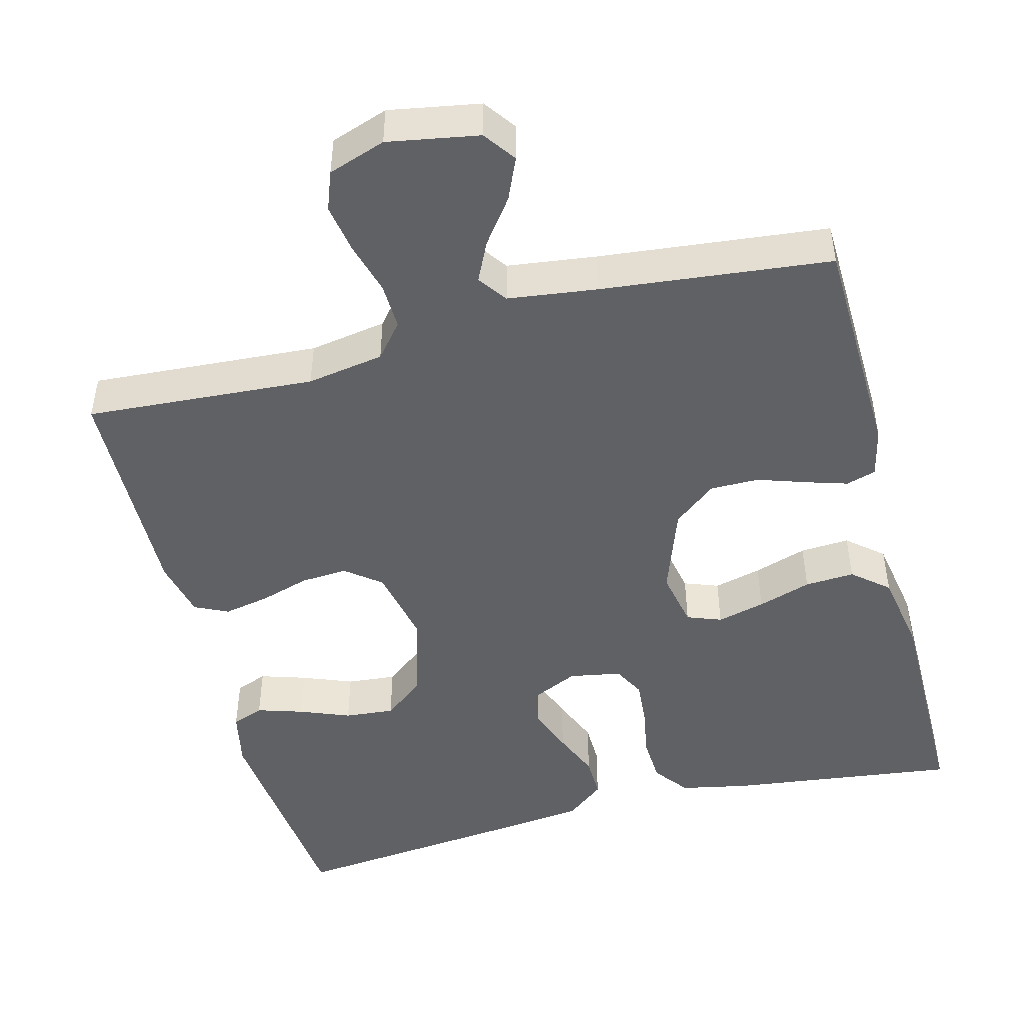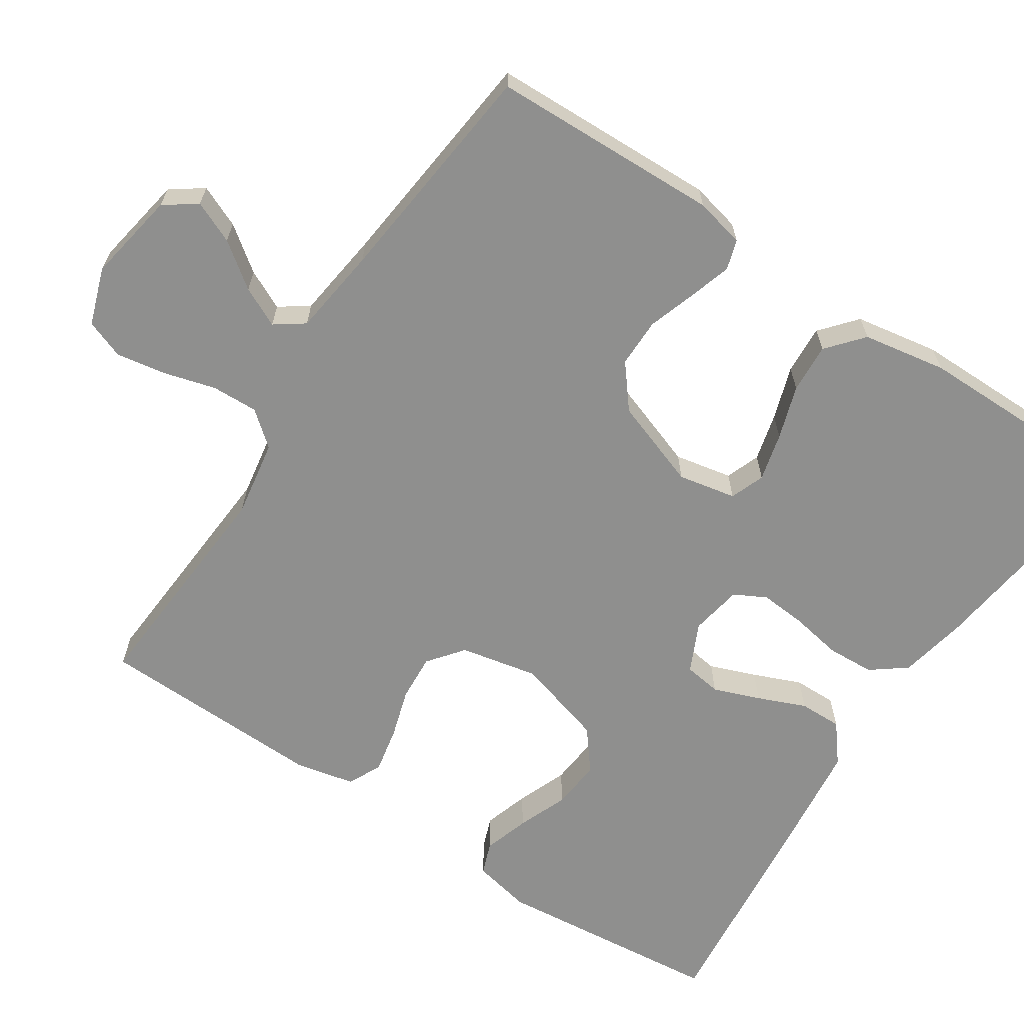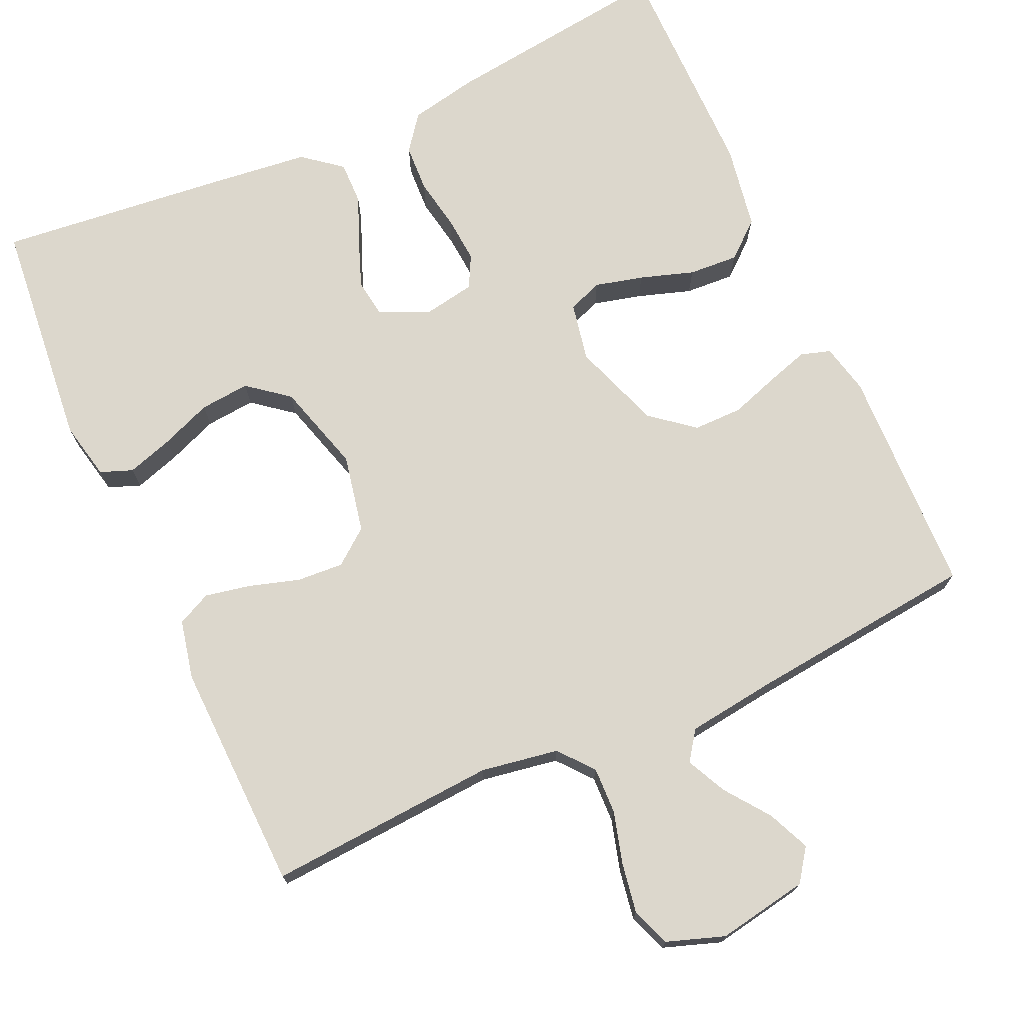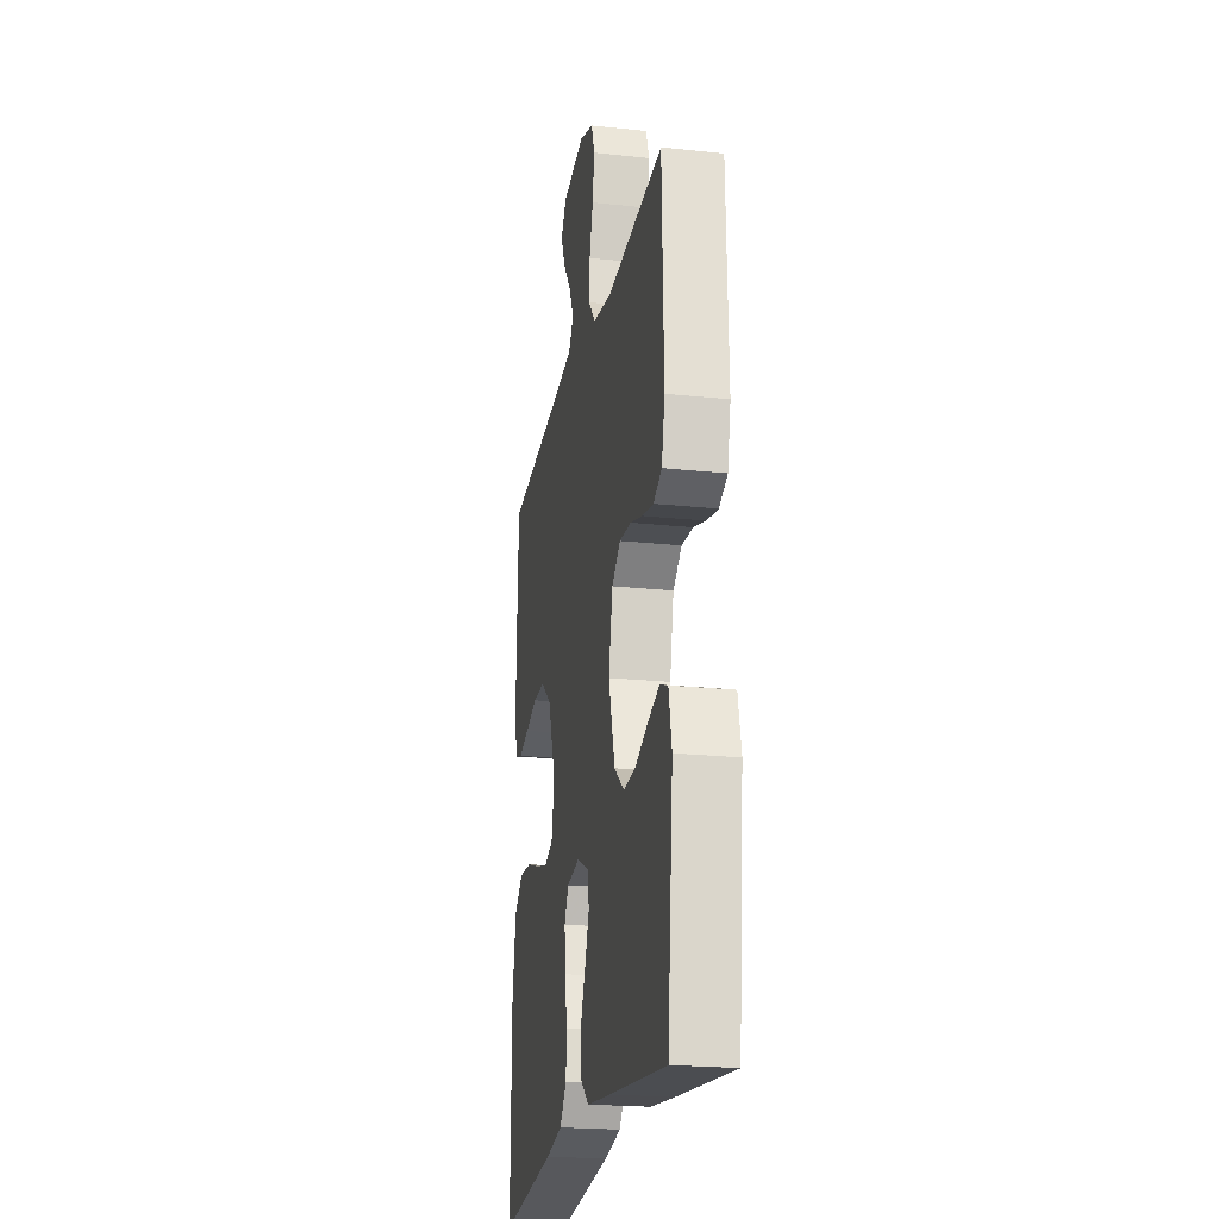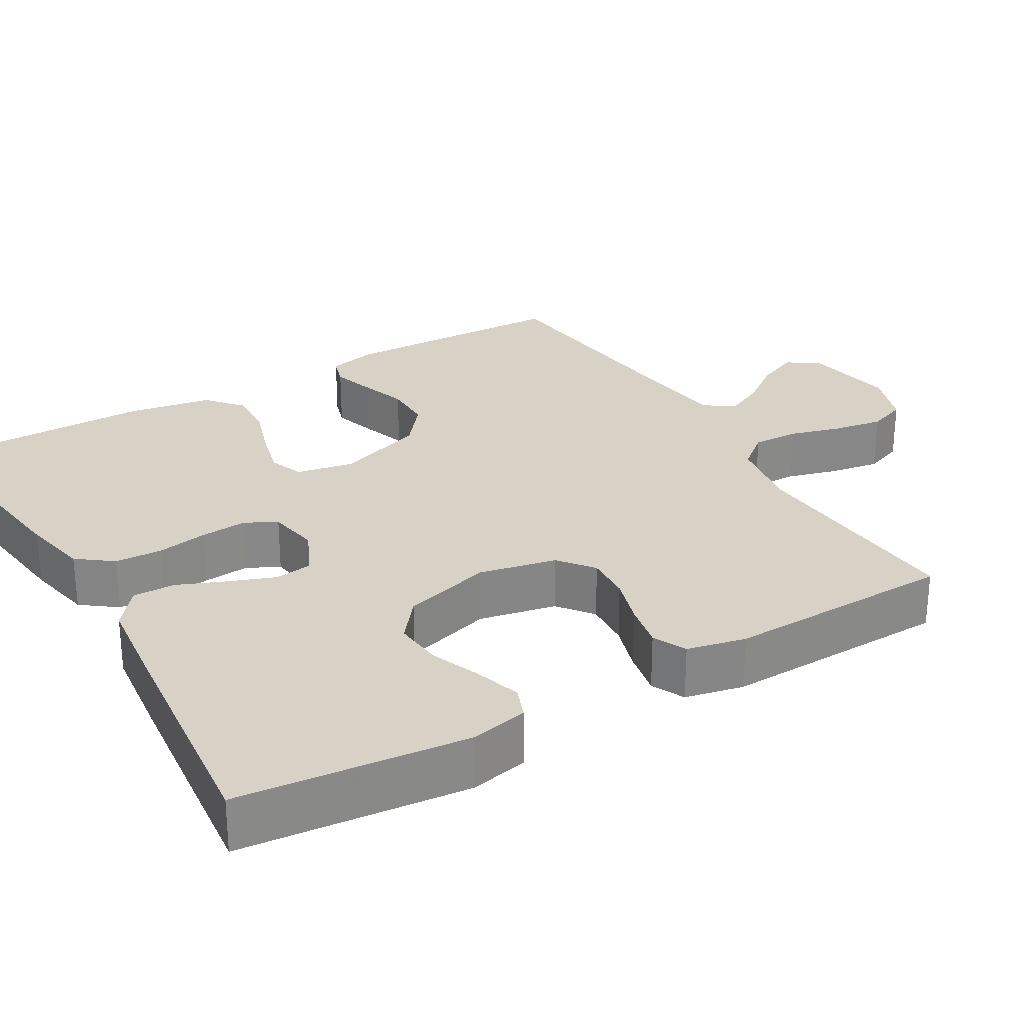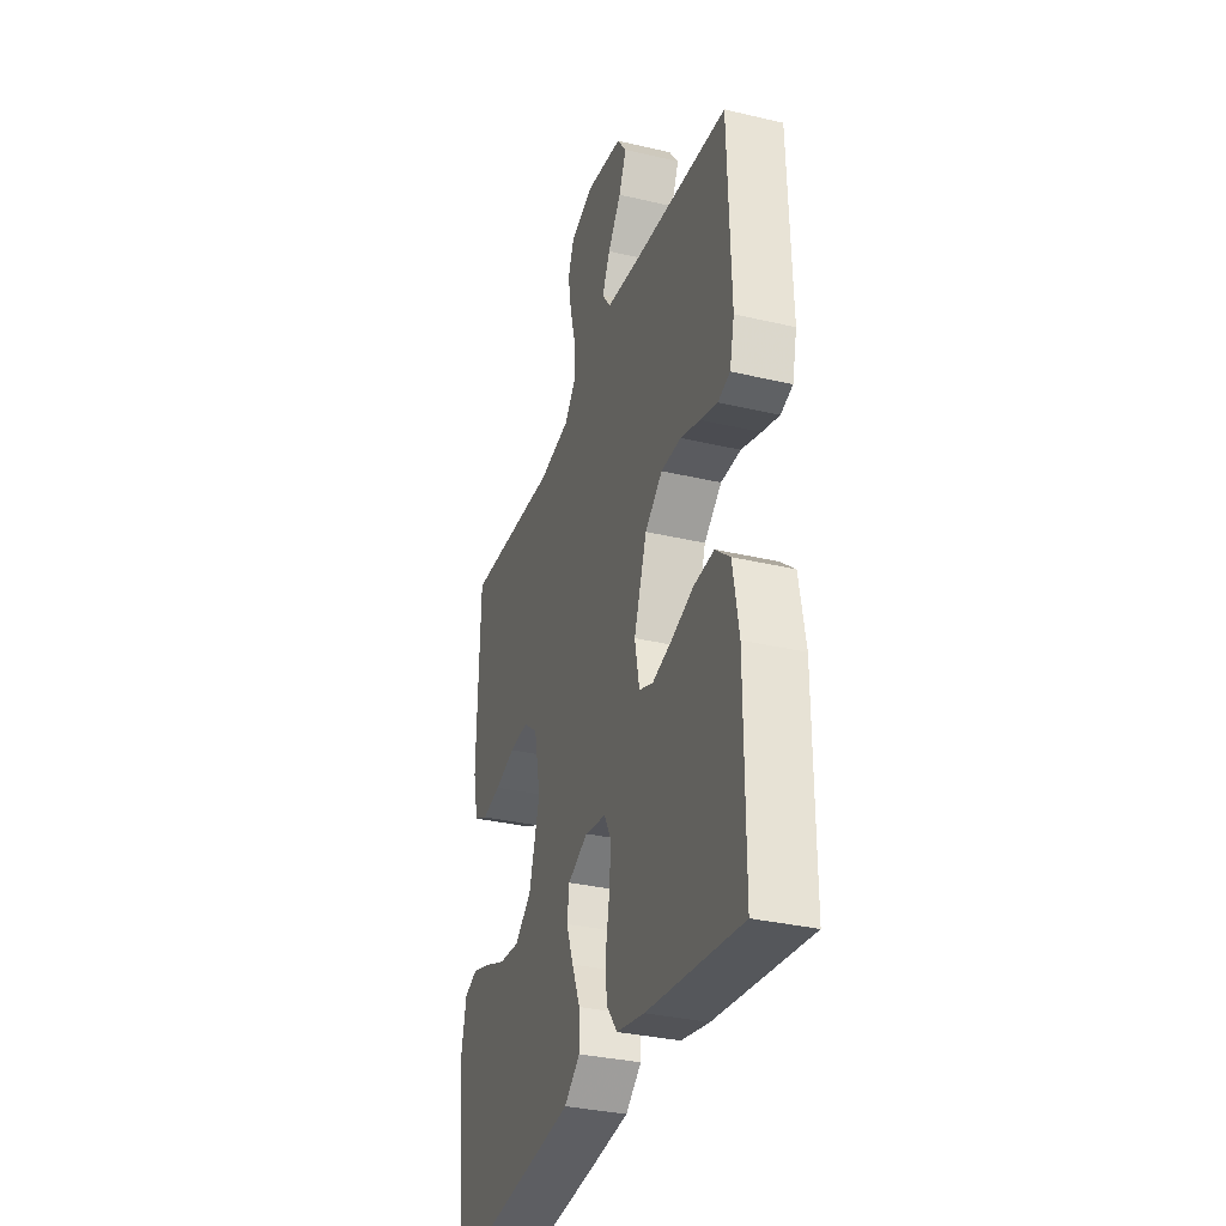
<metadata>
{"format":"obj","ext":"obj","renderer":"f3d","projection":"perspective","resolution":1024,"background":"white","views":[{"elev":-47.4,"azim":14.6,"up":"+Y"},{"elev":-65.2,"azim":56.6,"up":"+Y"},{"elev":73.0,"azim":-24.4,"up":"+Y"},{"elev":-21.7,"azim":-100.6,"up":"+Z"},{"elev":27.6,"azim":-120.5,"up":"+Y"},{"elev":-33.2,"azim":72.1,"up":"+Z"}]}
</metadata>
<code>
v -0.5 0.07 0.5
v -0.2 0.07 0.48
v -0.099 0.07 0.497
v -0.062 0.07 0.542
v -0.064 0.07 0.603
v -0.083 0.07 0.671
v -0.094 0.07 0.736
v -0.075 0.07 0.787
v 0 0.07 0.813
v 0.119 0.07 0.792
v 0.149 0.07 0.75
v 0.125 0.07 0.695
v 0.082 0.07 0.637
v 0.057 0.07 0.585
v 0.084 0.07 0.547
v 0.2 0.07 0.532
v 0.5 0.07 0.5
v 0.509 0.07 0.2
v 0.494 0.07 0.135
v 0.455 0.07 0.123
v 0.4 0.07 0.14
v 0.337 0.07 0.161
v 0.273 0.07 0.161
v 0.217 0.07 0.116
v 0.176 0.07 0
v 0.191 0.07 -0.076
v 0.236 0.07 -0.093
v 0.299 0.07 -0.077
v 0.369 0.07 -0.054
v 0.434 0.07 -0.05
v 0.481 0.07 -0.09
v 0.5 0.07 -0.2
v 0.5 0.07 -0.5
v 0.2 0.07 -0.462
v 0.111 0.07 -0.444
v 0.076 0.07 -0.398
v 0.073 0.07 -0.336
v 0.085 0.07 -0.269
v 0.09 0.07 -0.208
v 0.068 0.07 -0.166
v 0 0.07 -0.154
v -0.064 0.07 -0.184
v -0.071 0.07 -0.233
v -0.048 0.07 -0.294
v -0.022 0.07 -0.357
v -0.021 0.07 -0.413
v -0.071 0.07 -0.453
v -0.2 0.07 -0.468
v -0.5 0.07 -0.5
v -0.53 0.07 -0.2
v -0.514 0.07 -0.124
v -0.472 0.07 -0.108
v -0.412 0.07 -0.127
v -0.346 0.07 -0.153
v -0.281 0.07 -0.159
v -0.228 0.07 -0.117
v -0.194 0.07 0
v -0.215 0.07 0.102
v -0.261 0.07 0.138
v -0.322 0.07 0.134
v -0.387 0.07 0.114
v -0.447 0.07 0.102
v -0.491 0.07 0.123
v -0.508 0.07 0.2
v -0.5 0 0.5
v -0.2 0 0.48
v -0.099 0 0.497
v -0.062 0 0.542
v -0.064 0 0.603
v -0.083 0 0.671
v -0.094 0 0.736
v -0.075 0 0.787
v 0 0 0.813
v 0.119 0 0.792
v 0.149 0 0.75
v 0.125 0 0.695
v 0.082 0 0.637
v 0.057 0 0.585
v 0.084 0 0.547
v 0.2 0 0.532
v 0.5 0 0.5
v 0.509 0 0.2
v 0.494 0 0.135
v 0.455 0 0.123
v 0.4 0 0.14
v 0.337 0 0.161
v 0.273 0 0.161
v 0.217 0 0.116
v 0.176 0 0
v 0.191 0 -0.076
v 0.236 0 -0.093
v 0.299 0 -0.077
v 0.369 0 -0.054
v 0.434 0 -0.05
v 0.481 0 -0.09
v 0.5 0 -0.2
v 0.5 0 -0.5
v 0.2 0 -0.462
v 0.111 0 -0.444
v 0.076 0 -0.398
v 0.073 0 -0.336
v 0.085 0 -0.269
v 0.09 0 -0.208
v 0.068 0 -0.166
v 0 0 -0.154
v -0.064 0 -0.184
v -0.071 0 -0.233
v -0.048 0 -0.294
v -0.022 0 -0.357
v -0.021 0 -0.413
v -0.071 0 -0.453
v -0.2 0 -0.468
v -0.5 0 -0.5
v -0.53 0 -0.2
v -0.514 0 -0.124
v -0.472 0 -0.108
v -0.412 0 -0.127
v -0.346 0 -0.153
v -0.281 0 -0.159
v -0.228 0 -0.117
v -0.194 0 0
v -0.215 0 0.102
v -0.261 0 0.138
v -0.322 0 0.134
v -0.387 0 0.114
v -0.447 0 0.102
v -0.491 0 0.123
v -0.508 0 0.2
f 63 64 1 2
f 60 61 62 63
f 59 60 63 2
f 58 59 2 3
f 57 58 3 4
f 51 52 53 54
f 49 50 51 54
f 49 54 55
f 48 49 55 56
f 44 45 46 47
f 43 44 47 48
f 42 43 48 56
f 35 36 37 38
f 35 38 39
f 34 35 39
f 33 34 39
f 32 33 39 40
f 28 29 30 31
f 27 28 31 32
f 26 27 32 40
f 19 20 21 22
f 17 18 19 22
f 16 17 22 23
f 15 16 23 24
f 10 11 12 13
f 10 13 14
f 9 10 14
f 8 9 14
f 5 6 7 8
f 5 8 14
f 4 5 14 15
f 41 42 56 57
f 25 26 40 41
f 24 25 41 57
f 4 15 24 57
f 66 65 128 127
f 127 126 125 124
f 66 127 124 123
f 67 66 123 122
f 68 67 122 121
f 118 117 116 115
f 118 115 114 113
f 119 118 113
f 120 119 113 112
f 111 110 109 108
f 112 111 108 107
f 120 112 107 106
f 102 101 100 99
f 103 102 99
f 103 99 98
f 103 98 97
f 104 103 97 96
f 95 94 93 92
f 96 95 92 91
f 104 96 91 90
f 86 85 84 83
f 86 83 82 81
f 87 86 81 80
f 88 87 80 79
f 77 76 75 74
f 78 77 74
f 78 74 73
f 78 73 72
f 72 71 70 69
f 78 72 69
f 79 78 69 68
f 121 120 106 105
f 105 104 90 89
f 121 105 89 88
f 121 88 79 68
f 1 65 66 2
f 2 66 67 3
f 3 67 68 4
f 4 68 69 5
f 5 69 70 6
f 6 70 71 7
f 7 71 72 8
f 8 72 73 9
f 9 73 74 10
f 10 74 75 11
f 11 75 76 12
f 12 76 77 13
f 13 77 78 14
f 14 78 79 15
f 15 79 80 16
f 16 80 81 17
f 17 81 82 18
f 18 82 83 19
f 19 83 84 20
f 20 84 85 21
f 21 85 86 22
f 22 86 87 23
f 23 87 88 24
f 24 88 89 25
f 25 89 90 26
f 26 90 91 27
f 27 91 92 28
f 28 92 93 29
f 29 93 94 30
f 30 94 95 31
f 31 95 96 32
f 32 96 97 33
f 33 97 98 34
f 34 98 99 35
f 35 99 100 36
f 36 100 101 37
f 37 101 102 38
f 38 102 103 39
f 39 103 104 40
f 40 104 105 41
f 41 105 106 42
f 42 106 107 43
f 43 107 108 44
f 44 108 109 45
f 45 109 110 46
f 46 110 111 47
f 47 111 112 48
f 48 112 113 49
f 49 113 114 50
f 50 114 115 51
f 51 115 116 52
f 52 116 117 53
f 53 117 118 54
f 54 118 119 55
f 55 119 120 56
f 56 120 121 57
f 57 121 122 58
f 58 122 123 59
f 59 123 124 60
f 60 124 125 61
f 61 125 126 62
f 62 126 127 63
f 63 127 128 64
f 64 128 65 1

</code>
